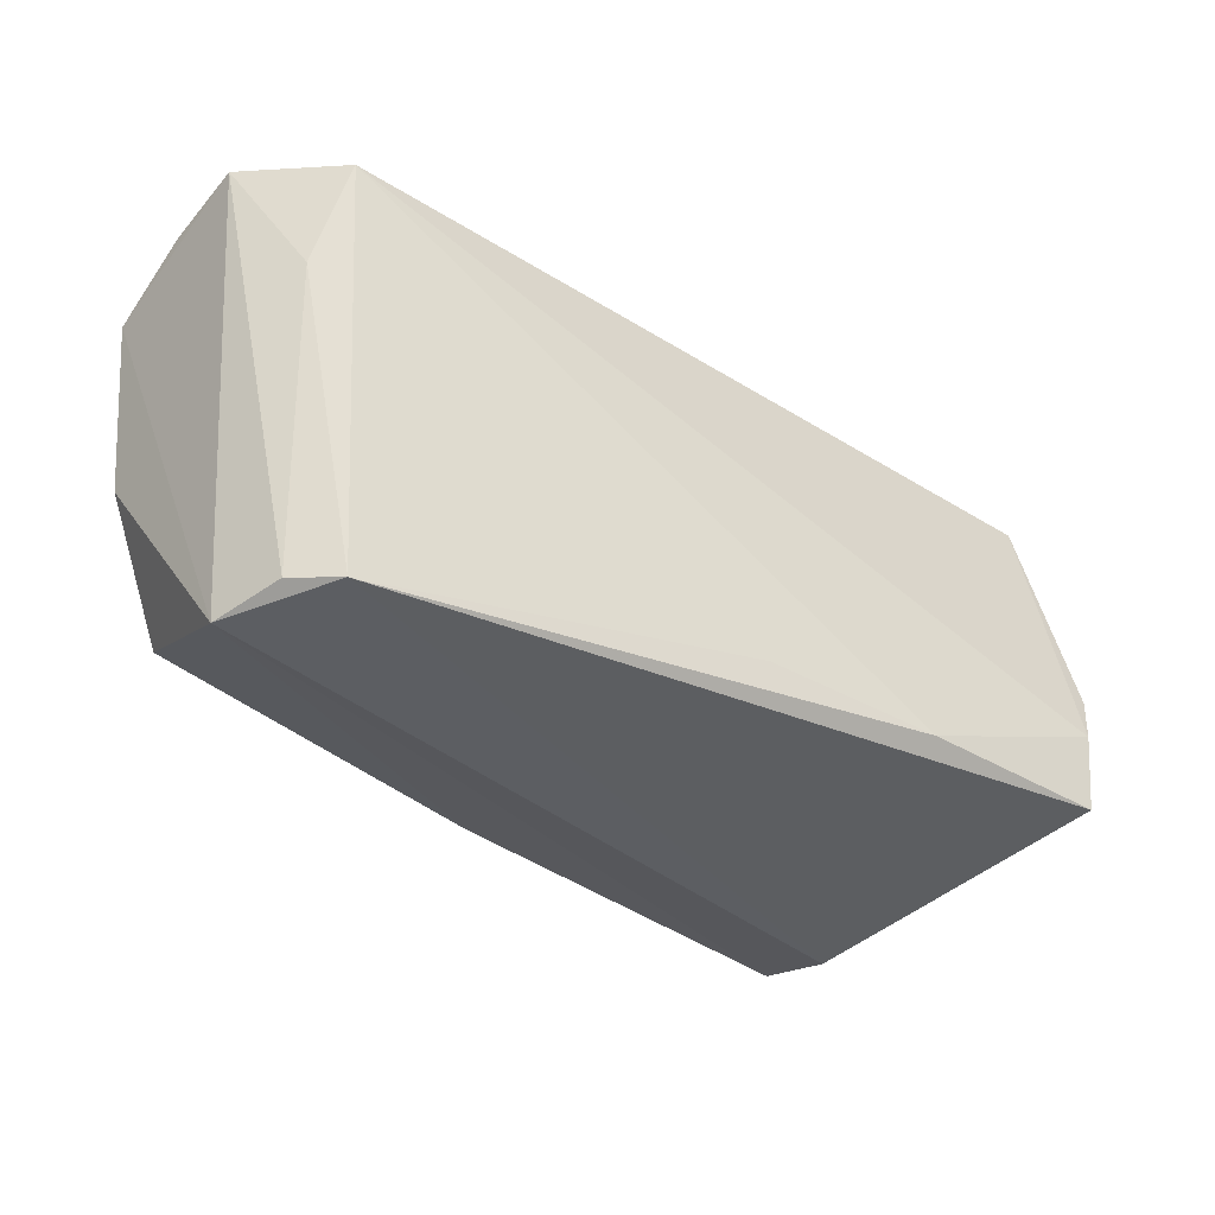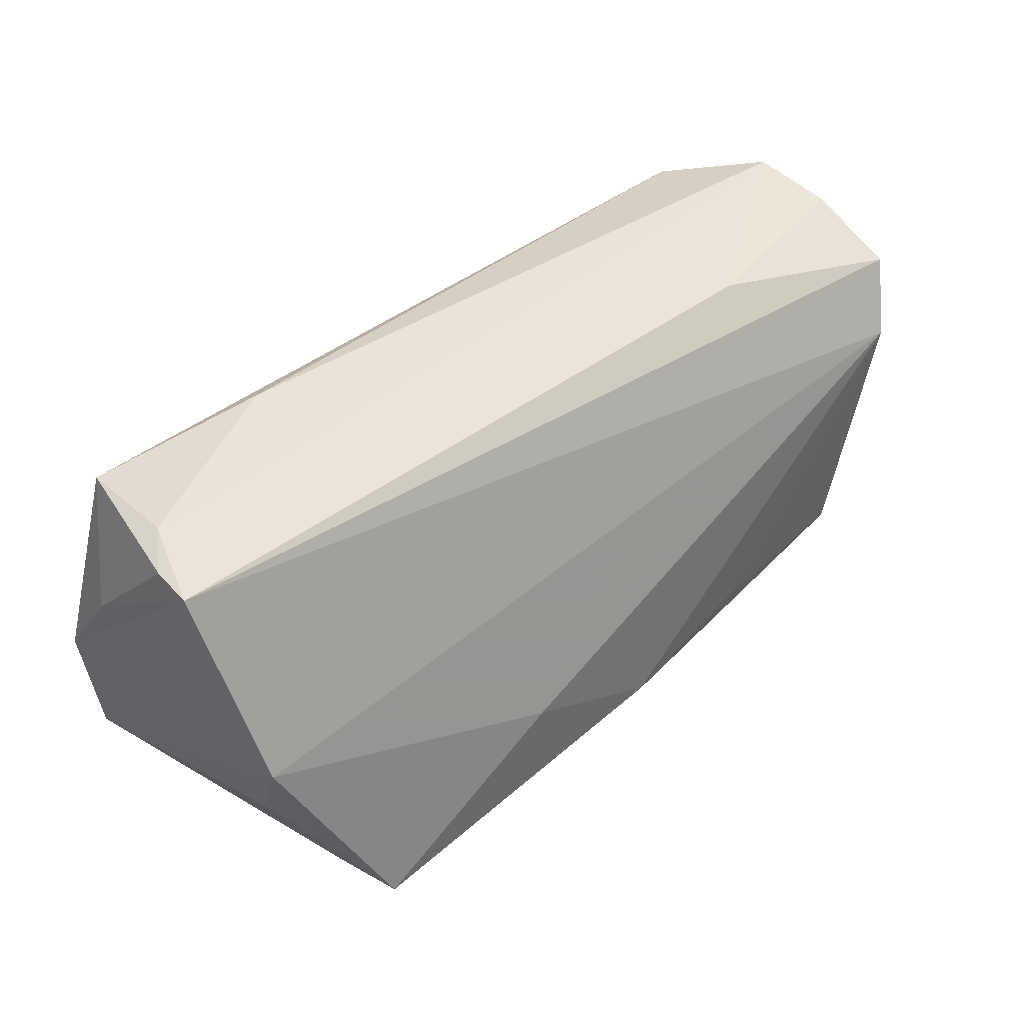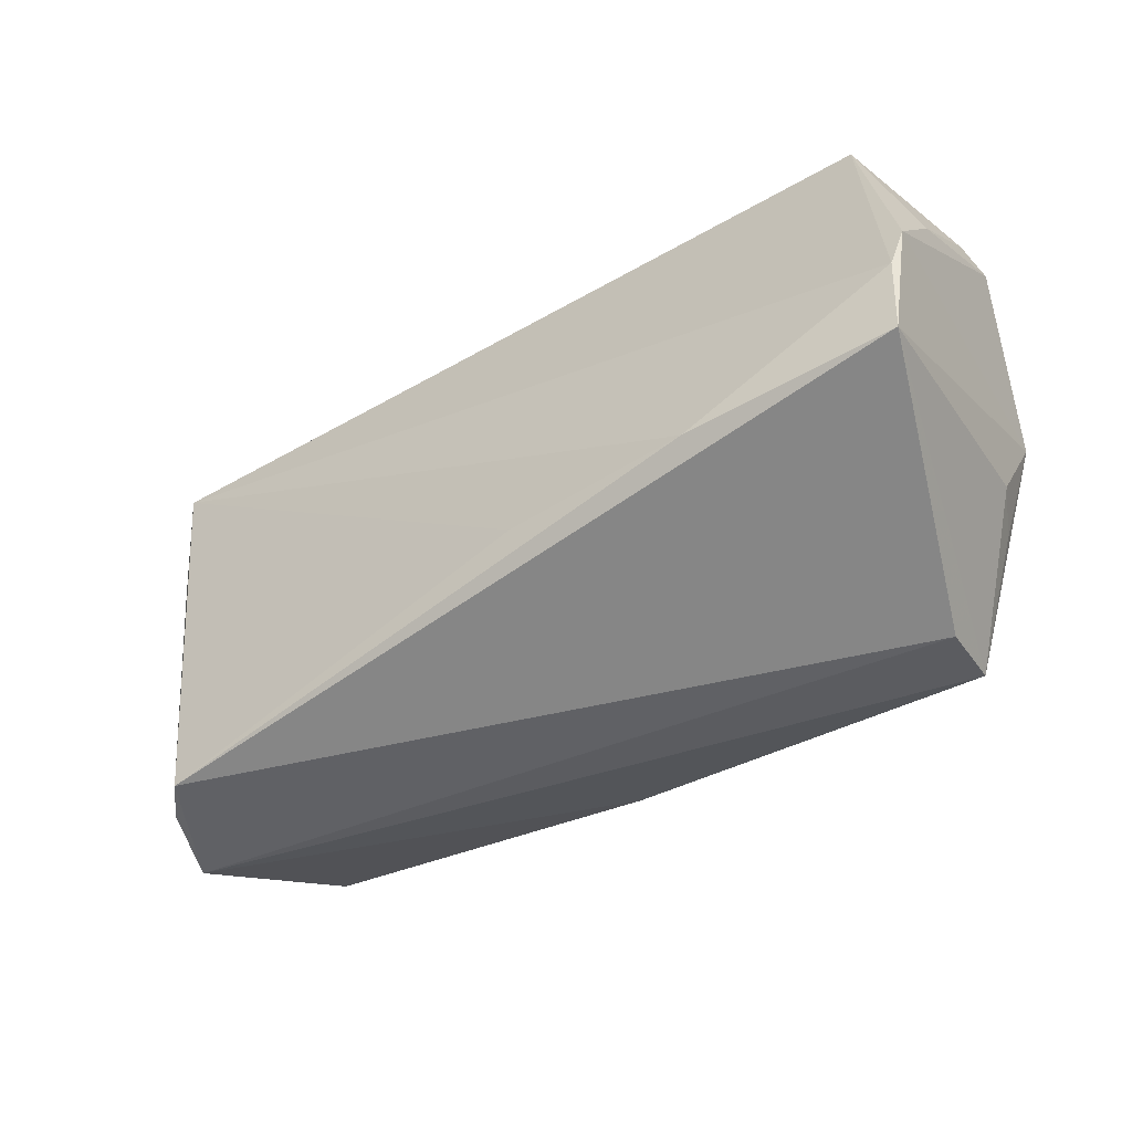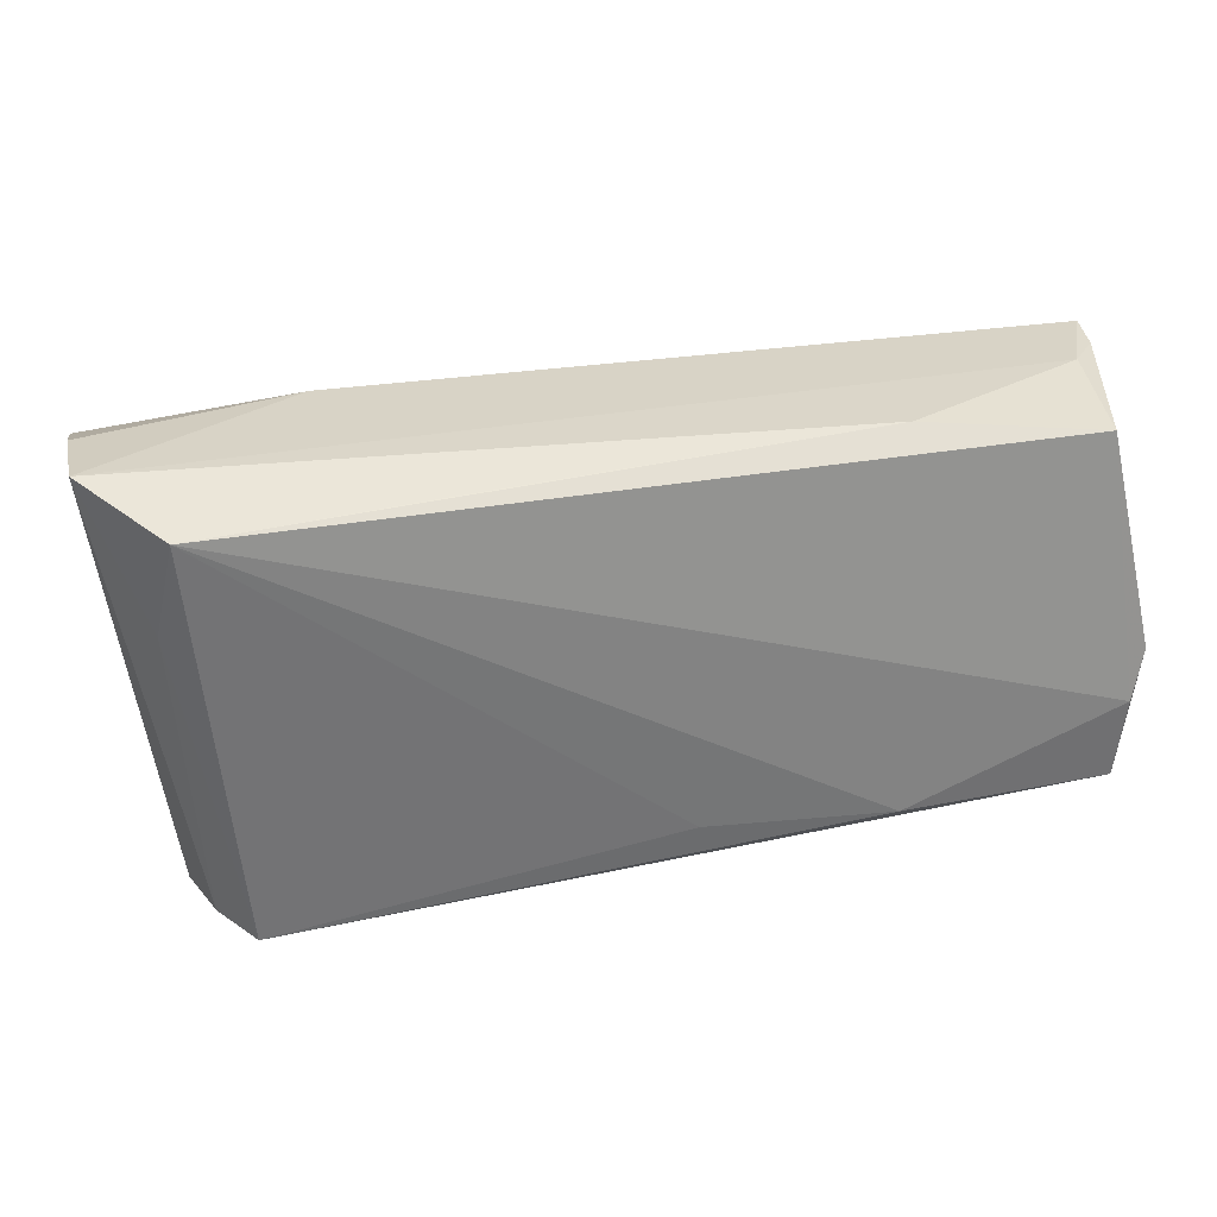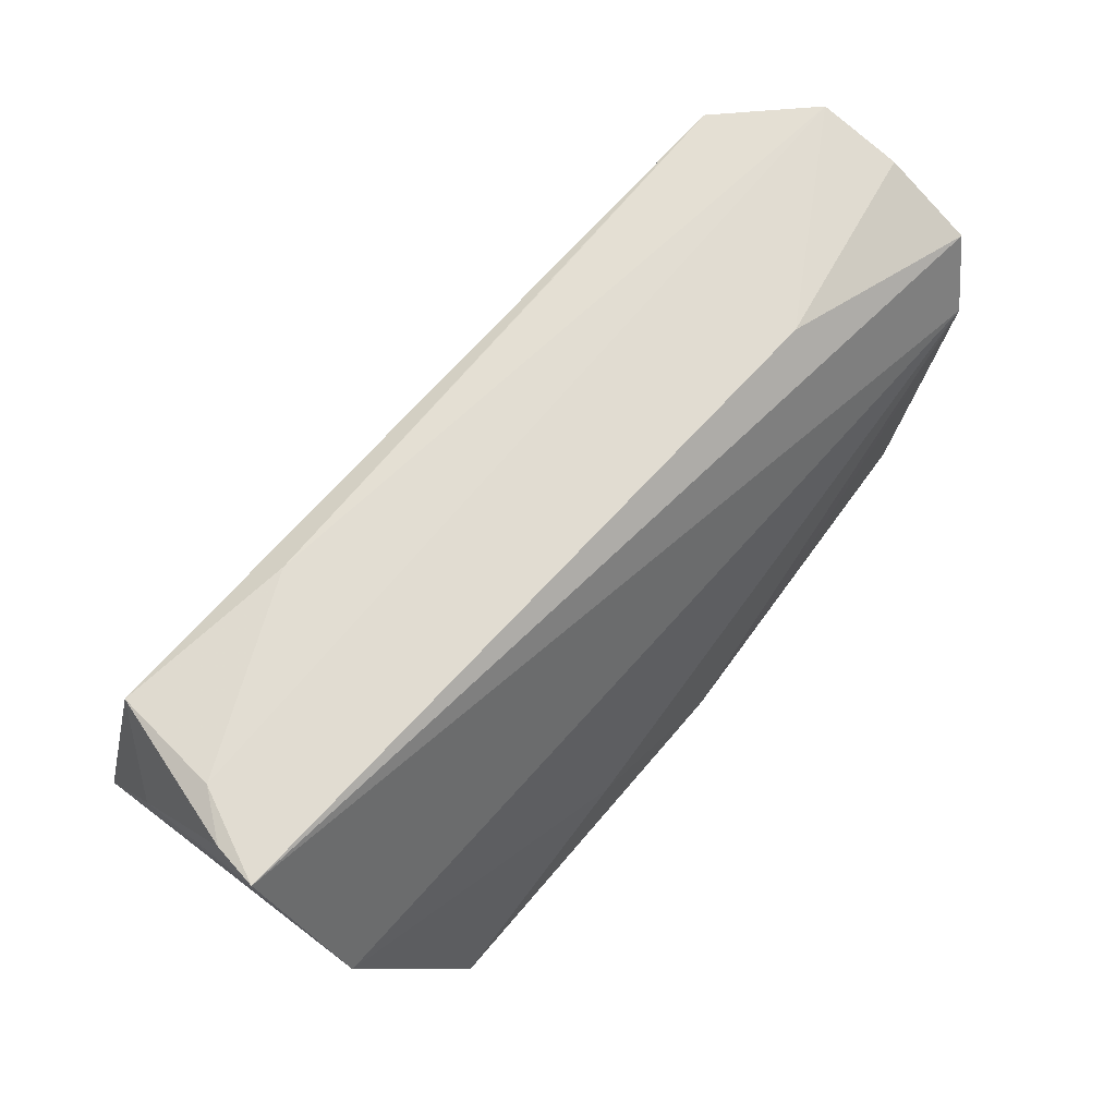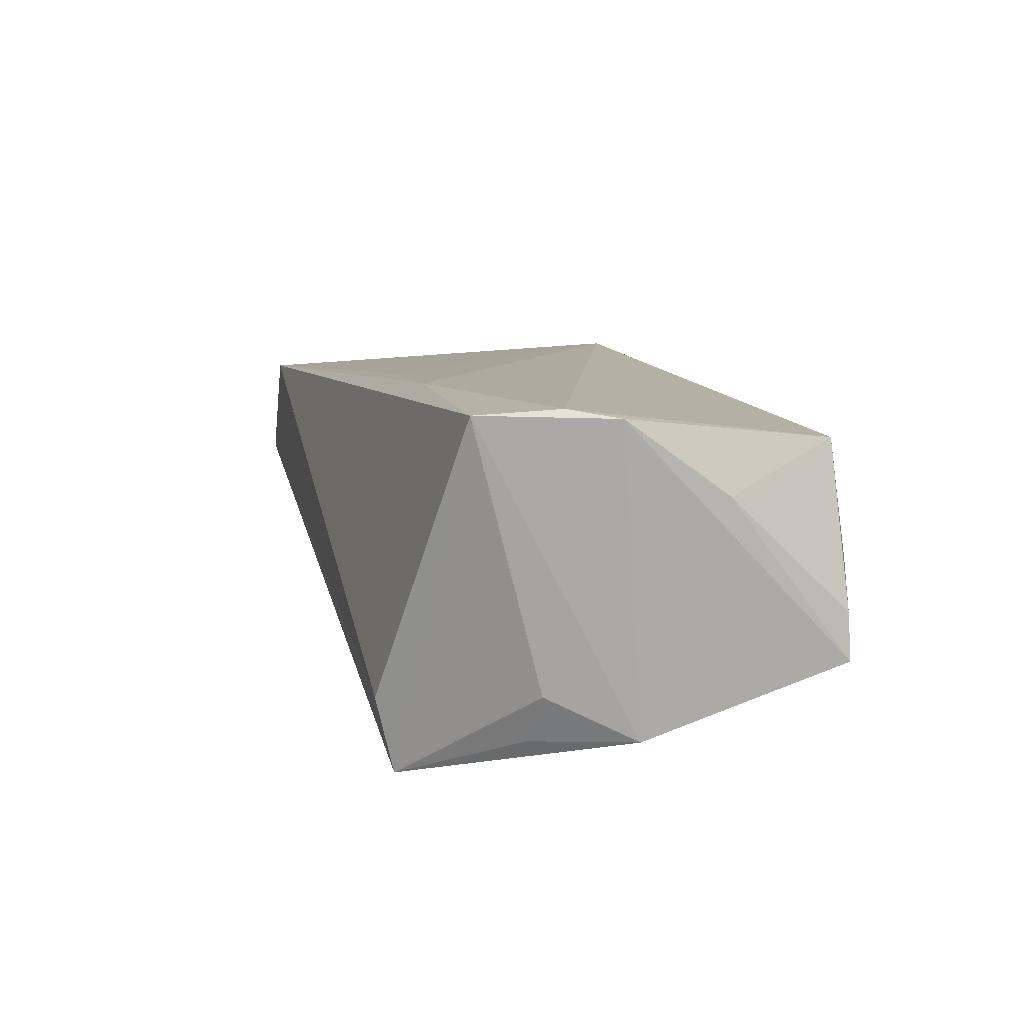
<metadata>
{"format":"obj","ext":"obj","renderer":"f3d","projection":"perspective","resolution":1024,"background":"white","views":[{"elev":-38.0,"azim":-38.1,"up":"+Y"},{"elev":40.9,"azim":135.7,"up":"+Y"},{"elev":-48.6,"azim":32.8,"up":"+Y"},{"elev":32.1,"azim":-12.9,"up":"+Y"},{"elev":67.1,"azim":131.0,"up":"+Y"},{"elev":11.0,"azim":77.3,"up":"+Z"}]}
</metadata>
<code>
v -0.003653 -0.02091 -0.02301
v -0.02348 -0.01727 -0.0216
v -0.05826 0.02618 -0.004654
v 0.05281 0.02715 0.002722
v 0.05528 -0.007098 0.02162
v -0.05828 0.02122 -0.01594
v 0.02946 0.02764 0.01383
v -0.04443 -0.02824 0.01581
v 0.01589 -0.01142 -0.02301
v 0.02859 -0.01827 0.0215
v -0.0582 0.02764 0.006201
v 0.05682 0.02624 -0.002719
v 0.05706 0.0116 0.01144
v 0.04231 -0.02444 -0.02301
v 0.05161 0.0255 0.01685
v 0.05285 -0.008936 -0.01174
v -0.04904 0.02494 0.01765
v -0.04686 -0.01737 -0.01963
v -0.05528 -0.000983 -0.01717
v -0.05135 0.0118 0.01356
v 0.05685 -0.0008191 0.02053
v 0.05441 -0.01752 0.02107
v -0.032 0.02641 -0.01012
v -0.05121 -0.02866 0.002125
v -0.04864 -0.0272 0.01075
v 0.05472 0.002191 -0.01728
v 0.04283 -0.02668 -0.01351
v 0.05006 -0.01019 -0.01772
v 0.05754 0.02636 -0.008379
v 0.005396 -0.0177 0.02
v -0.02251 0.02591 0.01622
v -0.05474 0.01242 -0.02013
f 32 6 29
f 29 26 32
f 10 8 22
f 29 6 23
f 6 24 11
f 29 23 11
f 14 24 1
f 24 18 1
f 10 17 30
f 30 8 10
f 17 8 30
f 9 26 14
f 9 32 26
f 14 1 9
f 9 1 32
f 19 18 24
f 19 32 18
f 19 24 6
f 6 32 19
f 16 22 14
f 26 22 16
f 5 17 10
f 10 22 5
f 3 23 6
f 6 11 3
f 3 11 23
f 20 8 17
f 17 11 20
f 18 32 2
f 2 1 18
f 32 1 2
f 27 22 8
f 27 8 24
f 14 22 27
f 27 24 14
f 14 26 28
f 28 16 14
f 26 16 28
f 8 20 25
f 25 20 11
f 24 8 25
f 25 11 24
f 17 5 15
f 15 7 17
f 31 11 17
f 17 7 31
f 31 7 11
f 21 15 5
f 21 5 22
f 21 22 26
f 21 26 29
f 4 15 12
f 7 15 4
f 4 12 29
f 29 11 4
f 11 7 4
f 12 15 13
f 15 21 13
f 29 12 13
f 13 21 29

</code>
